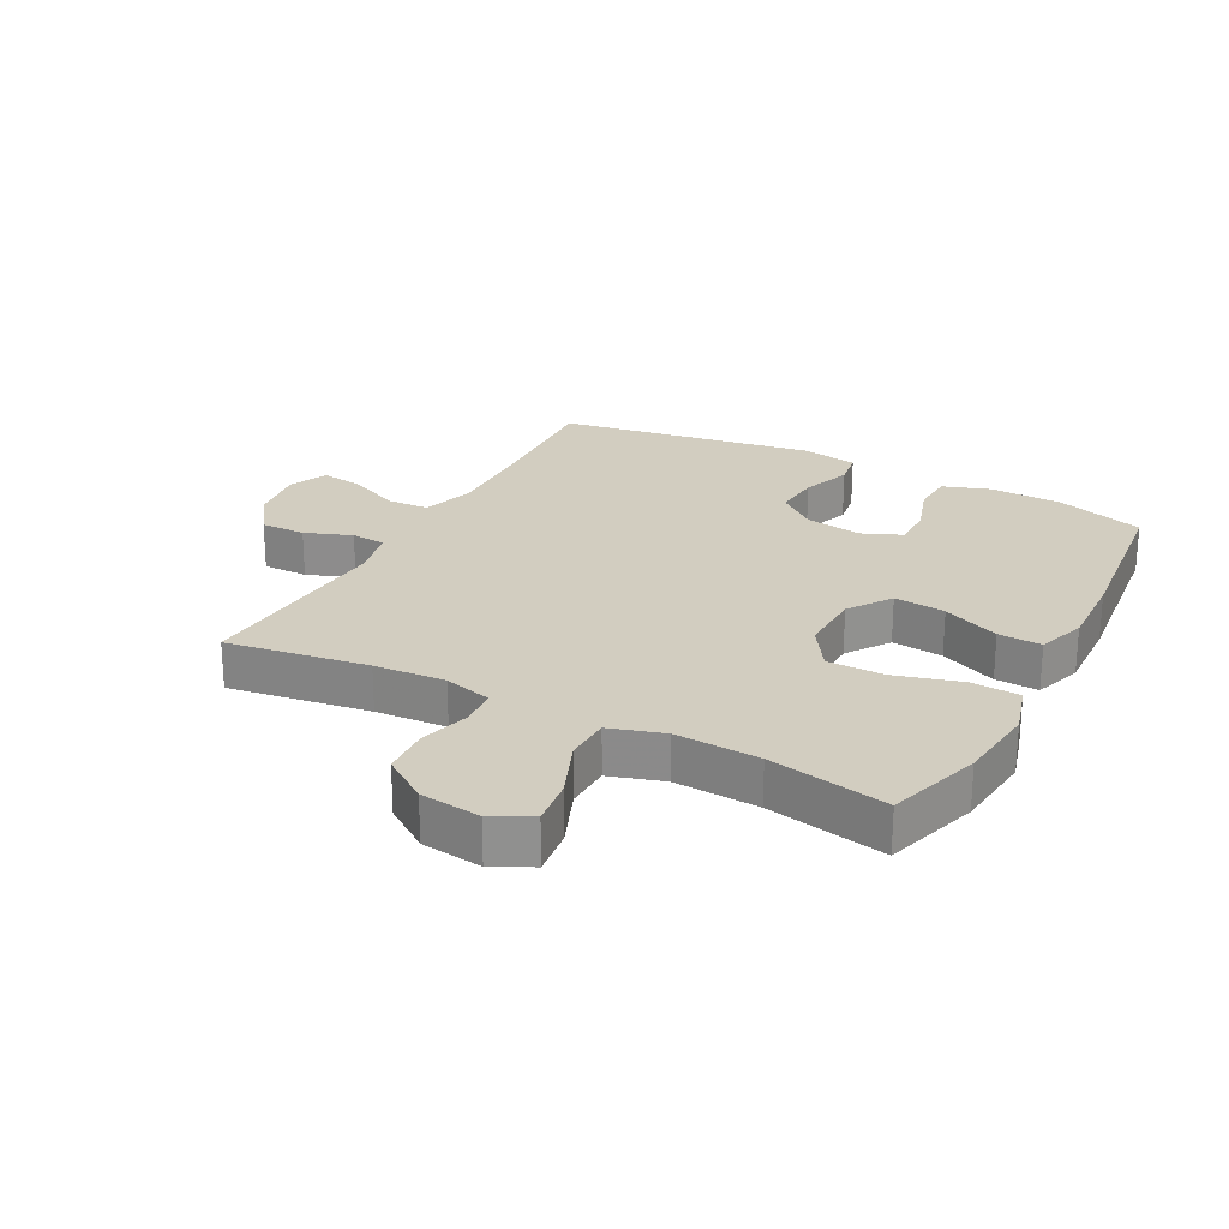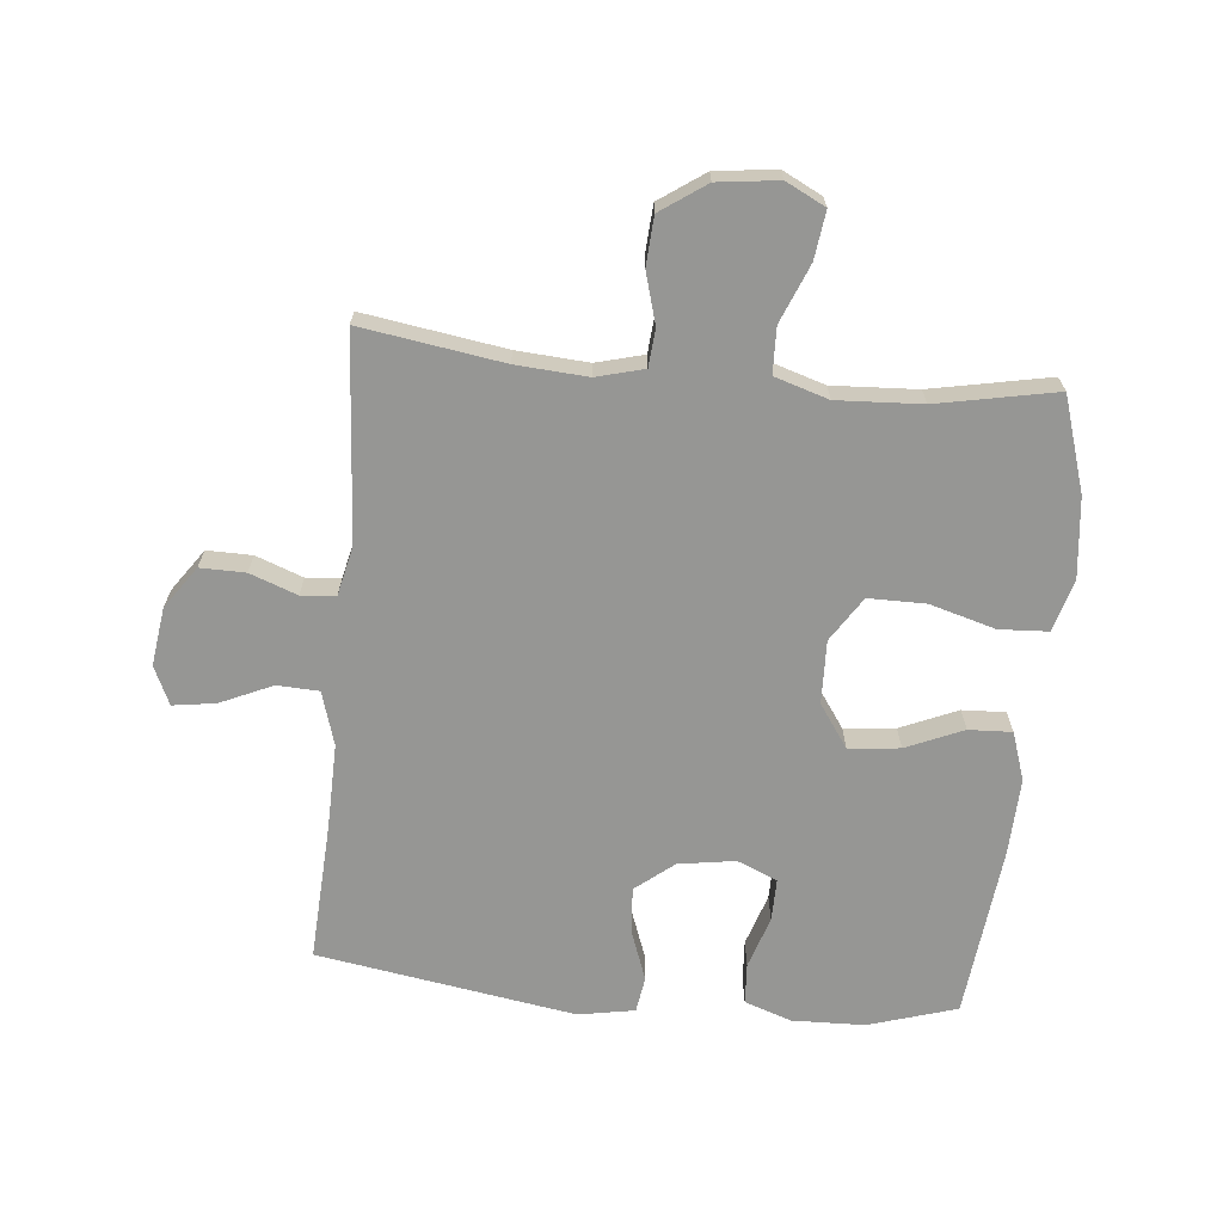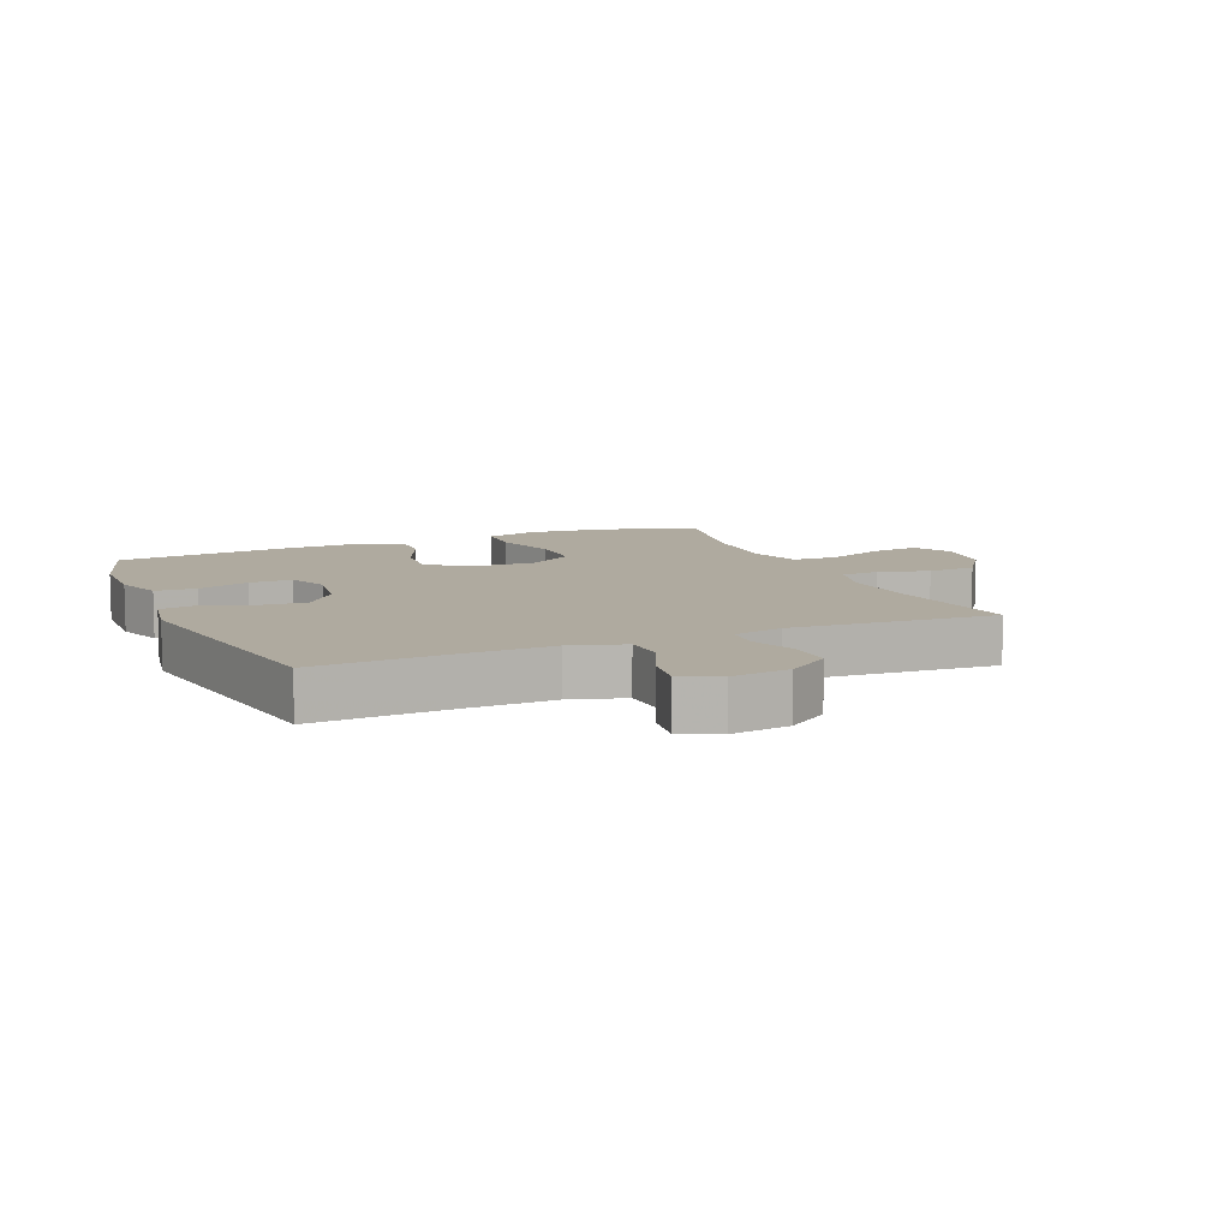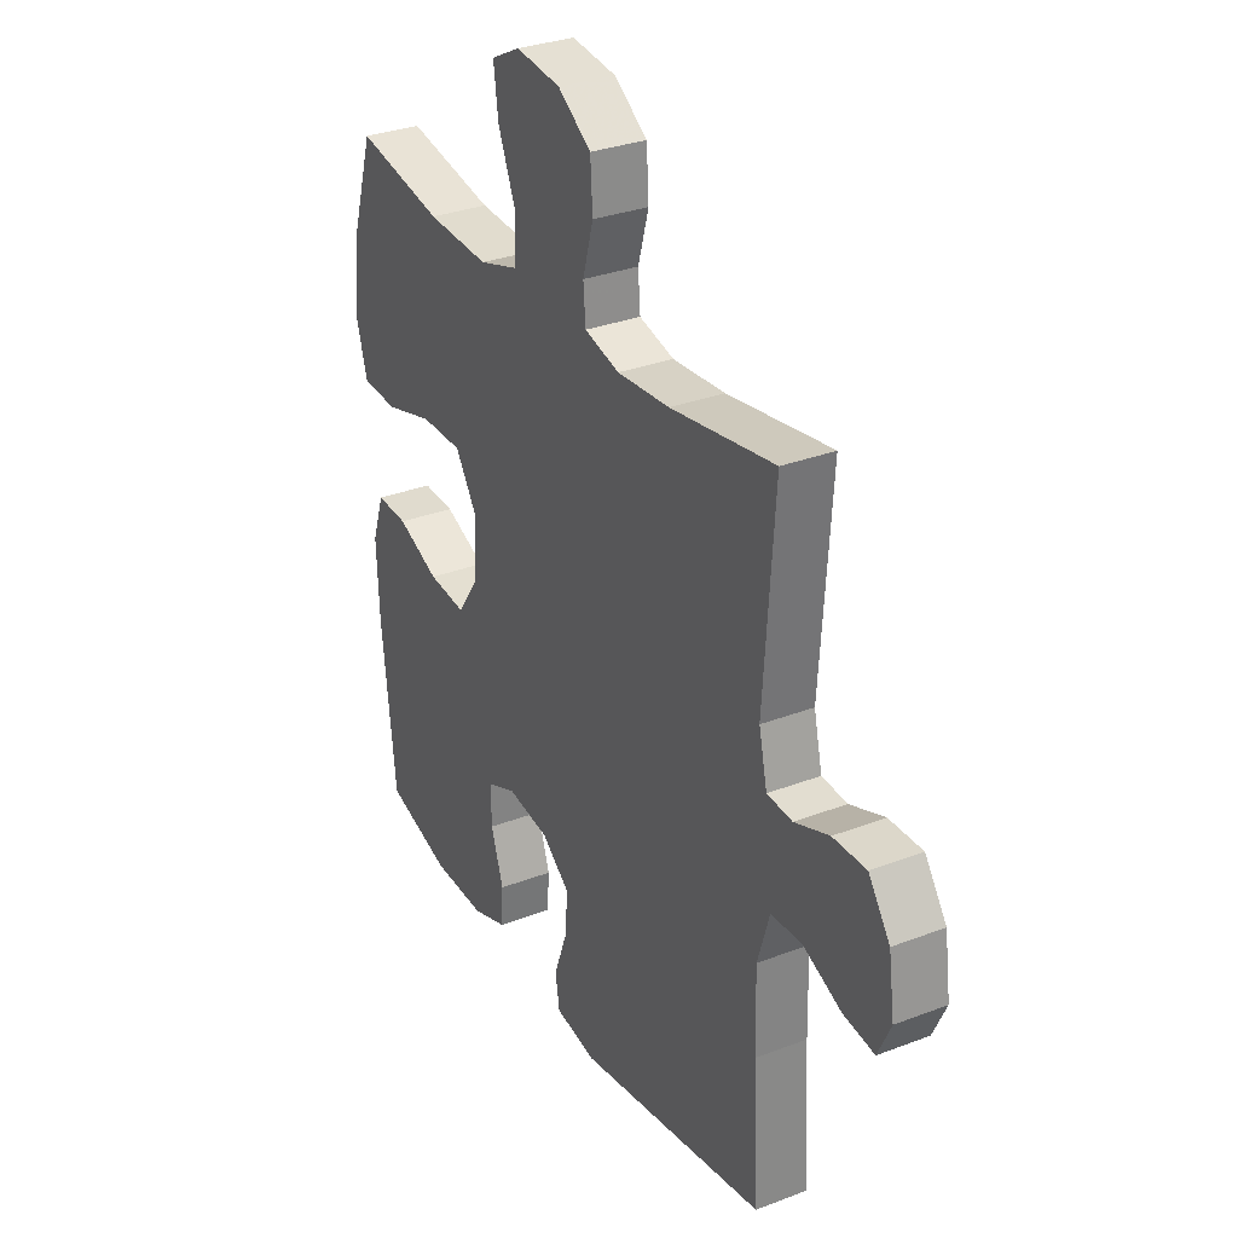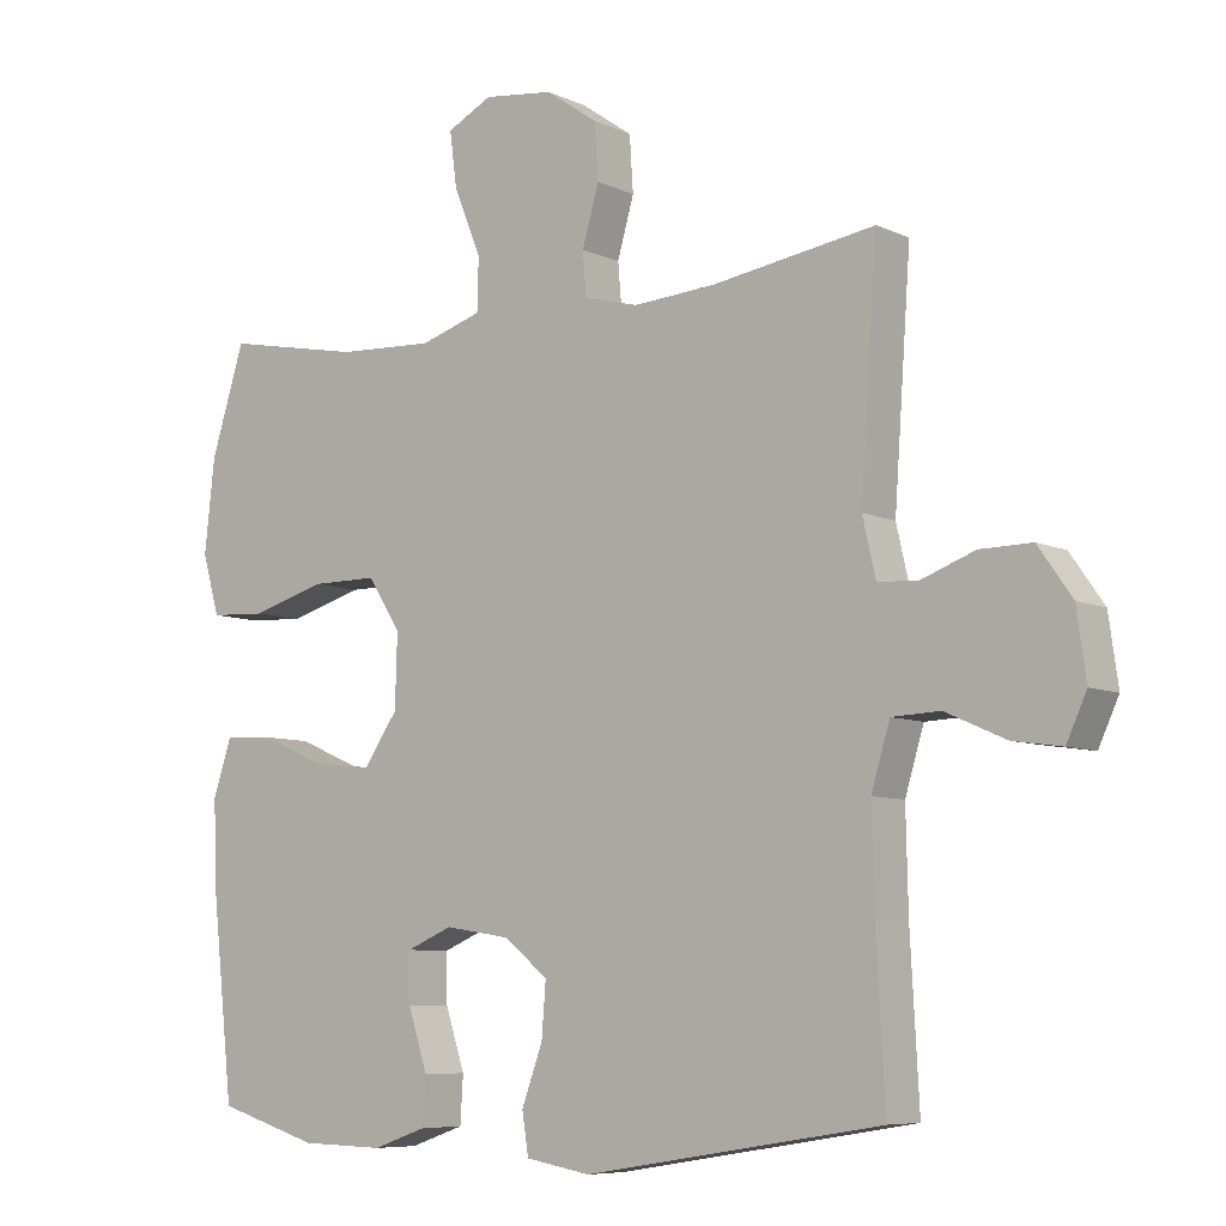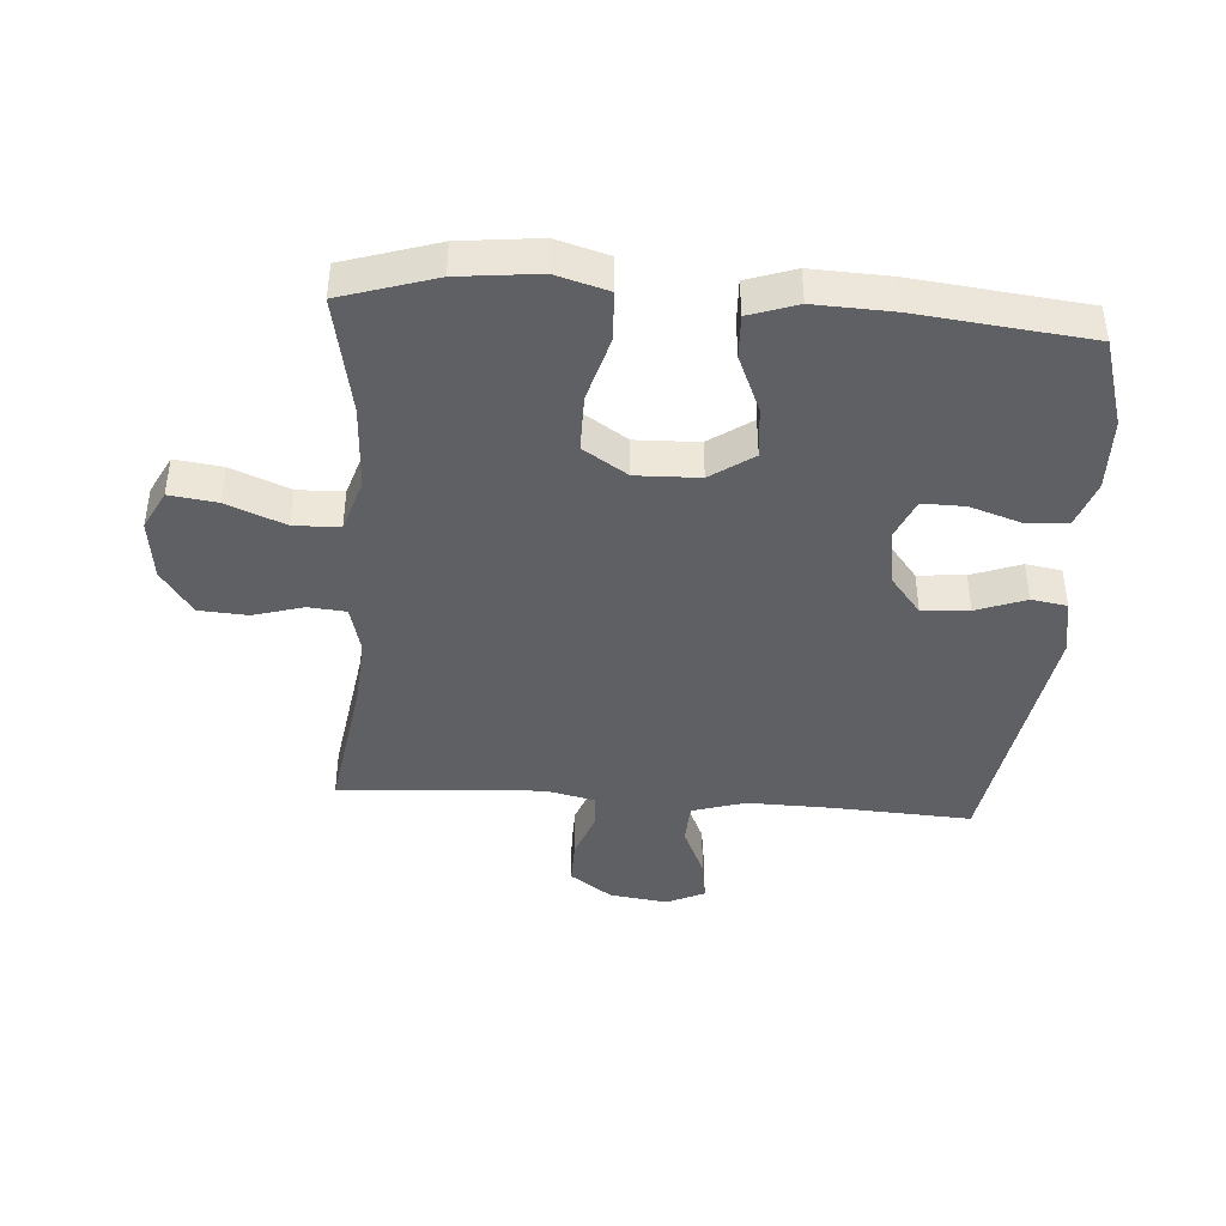
<metadata>
{"format":"obj","ext":"obj","renderer":"f3d","projection":"perspective","resolution":1024,"background":"white","views":[{"elev":24.4,"azim":27.9,"up":"+Y"},{"elev":-67.7,"azim":-5.5,"up":"+Y"},{"elev":9.4,"azim":-113.1,"up":"+Y"},{"elev":31.2,"azim":-118.7,"up":"+Z"},{"elev":-7.4,"azim":-142.2,"up":"+Z"},{"elev":-42.4,"azim":85.9,"up":"+Y"}]}
</metadata>
<code>
v -0.5 0.07 0.5
v -0.274 0.07 0.465
v -0.16 0.07 0.457
v -0.084 0.07 0.477
v -0.079 0.07 0.537
v -0.102 0.07 0.618
v -0.097 0.07 0.695
v -0.025 0.07 0.745
v 0.072 0.07 0.757
v 0.135 0.07 0.725
v 0.125 0.07 0.649
v 0.087 0.07 0.556
v 0.089 0.07 0.483
v 0.175 0.07 0.456
v 0.31 0.07 0.463
v 0.5 0.07 0.5
v 0.547 0.07 0.35
v 0.561 0.07 0.222
v 0.537 0.07 0.139
v 0.459 0.07 0.135
v 0.354 0.07 0.165
v 0.263 0.07 0.165
v 0.217 0.07 0.094
v 0.22 0.07 -0.007
v 0.267 0.07 -0.075
v 0.349 0.07 -0.067
v 0.44 0.07 -0.028
v 0.509 0.07 -0.025
v 0.535 0.07 -0.102
v 0.53 0.07 -0.226
v 0.5 0.07 -0.5
v 0.359 0.07 -0.543
v 0.243 0.07 -0.546
v 0.168 0.07 -0.52
v 0.164 0.07 -0.455
v 0.191 0.07 -0.372
v 0.192 0.07 -0.304
v 0.128 0.07 -0.277
v 0.037 0.07 -0.291
v -0.024 0.07 -0.34
v -0.018 0.07 -0.415
v 0.011 0.07 -0.494
v 0.002 0.07 -0.551
v -0.088 0.07 -0.567
v -0.5 0.07 -0.5
v -0.488 0.07 -0.278
v -0.485 0.07 -0.143
v -0.511 0.07 -0.057
v -0.578 0.07 -0.054
v -0.661 0.07 -0.091
v -0.729 0.07 -0.101
v -0.757 0.07 -0.04
v -0.744 0.07 0.053
v -0.697 0.07 0.12
v -0.625 0.07 0.119
v -0.55 0.07 0.091
v -0.495 0.07 0.095
v -0.477 0.07 0.174
v -0.5 0 0.5
v -0.274 0 0.465
v -0.16 0 0.457
v -0.084 0 0.477
v -0.079 0 0.537
v -0.102 0 0.618
v -0.097 0 0.695
v -0.025 0 0.745
v 0.072 0 0.757
v 0.135 0 0.725
v 0.125 0 0.649
v 0.087 0 0.556
v 0.089 0 0.483
v 0.175 0 0.456
v 0.31 0 0.463
v 0.5 0 0.5
v 0.547 0 0.35
v 0.561 0 0.222
v 0.537 0 0.139
v 0.459 0 0.135
v 0.354 0 0.165
v 0.263 0 0.165
v 0.217 0 0.094
v 0.22 0 -0.007
v 0.267 0 -0.075
v 0.349 0 -0.067
v 0.44 0 -0.028
v 0.509 0 -0.025
v 0.535 0 -0.102
v 0.53 0 -0.226
v 0.5 0 -0.5
v 0.359 0 -0.543
v 0.243 0 -0.546
v 0.168 0 -0.52
v 0.164 0 -0.455
v 0.191 0 -0.372
v 0.192 0 -0.304
v 0.128 0 -0.277
v 0.037 0 -0.291
v -0.024 0 -0.34
v -0.018 0 -0.415
v 0.011 0 -0.494
v 0.002 0 -0.551
v -0.088 0 -0.567
v -0.5 0 -0.5
v -0.488 0 -0.278
v -0.485 0 -0.143
v -0.511 0 -0.057
v -0.578 0 -0.054
v -0.661 0 -0.091
v -0.729 0 -0.101
v -0.757 0 -0.04
v -0.744 0 0.053
v -0.697 0 0.12
v -0.625 0 0.119
v -0.55 0 0.091
v -0.495 0 0.095
v -0.477 0 0.174
f 54 55 56
f 53 54 56
f 52 53 56
f 51 52 56
f 50 51 56
f 49 50 56
f 48 49 56 57
f 47 48 57 58
f 44 45 46
f 43 44 46
f 42 43 46
f 41 42 46
f 46 47 58
f 41 46 58
f 40 41 58
f 34 35 36
f 33 34 36
f 32 33 36
f 31 32 36
f 30 31 36
f 29 30 36
f 28 29 36
f 27 28 36
f 26 27 36
f 25 26 36 37
f 24 25 37 38
f 19 20 21
f 18 19 21
f 17 18 21
f 16 17 21
f 15 16 21
f 14 15 21 22
f 13 14 22 23
f 10 11 12
f 9 10 12
f 8 9 12
f 7 8 12
f 6 7 12
f 5 6 12
f 4 5 12 13
f 24 38 39
f 23 24 39
f 13 23 39
f 4 13 39
f 3 4 39
f 39 40 58
f 3 39 58
f 2 3 58
f 1 2 58
f 114 113 112
f 114 112 111
f 114 111 110
f 114 110 109
f 114 109 108
f 114 108 107
f 115 114 107 106
f 116 115 106 105
f 104 103 102
f 104 102 101
f 104 101 100
f 104 100 99
f 116 105 104
f 116 104 99
f 116 99 98
f 94 93 92
f 94 92 91
f 94 91 90
f 94 90 89
f 94 89 88
f 94 88 87
f 94 87 86
f 94 86 85
f 94 85 84
f 95 94 84 83
f 96 95 83 82
f 79 78 77
f 79 77 76
f 79 76 75
f 79 75 74
f 79 74 73
f 80 79 73 72
f 81 80 72 71
f 70 69 68
f 70 68 67
f 70 67 66
f 70 66 65
f 70 65 64
f 70 64 63
f 71 70 63 62
f 97 96 82
f 97 82 81
f 97 81 71
f 97 71 62
f 97 62 61
f 116 98 97
f 116 97 61
f 116 61 60
f 116 60 59
f 1 59 60 2
f 2 60 61 3
f 3 61 62 4
f 4 62 63 5
f 5 63 64 6
f 6 64 65 7
f 7 65 66 8
f 8 66 67 9
f 9 67 68 10
f 10 68 69 11
f 11 69 70 12
f 12 70 71 13
f 13 71 72 14
f 14 72 73 15
f 15 73 74 16
f 16 74 75 17
f 17 75 76 18
f 18 76 77 19
f 19 77 78 20
f 20 78 79 21
f 21 79 80 22
f 22 80 81 23
f 23 81 82 24
f 24 82 83 25
f 25 83 84 26
f 26 84 85 27
f 27 85 86 28
f 28 86 87 29
f 29 87 88 30
f 30 88 89 31
f 31 89 90 32
f 32 90 91 33
f 33 91 92 34
f 34 92 93 35
f 35 93 94 36
f 36 94 95 37
f 37 95 96 38
f 38 96 97 39
f 39 97 98 40
f 40 98 99 41
f 41 99 100 42
f 42 100 101 43
f 43 101 102 44
f 44 102 103 45
f 45 103 104 46
f 46 104 105 47
f 47 105 106 48
f 48 106 107 49
f 49 107 108 50
f 50 108 109 51
f 51 109 110 52
f 52 110 111 53
f 53 111 112 54
f 54 112 113 55
f 55 113 114 56
f 56 114 115 57
f 57 115 116 58
f 58 116 59 1

</code>
